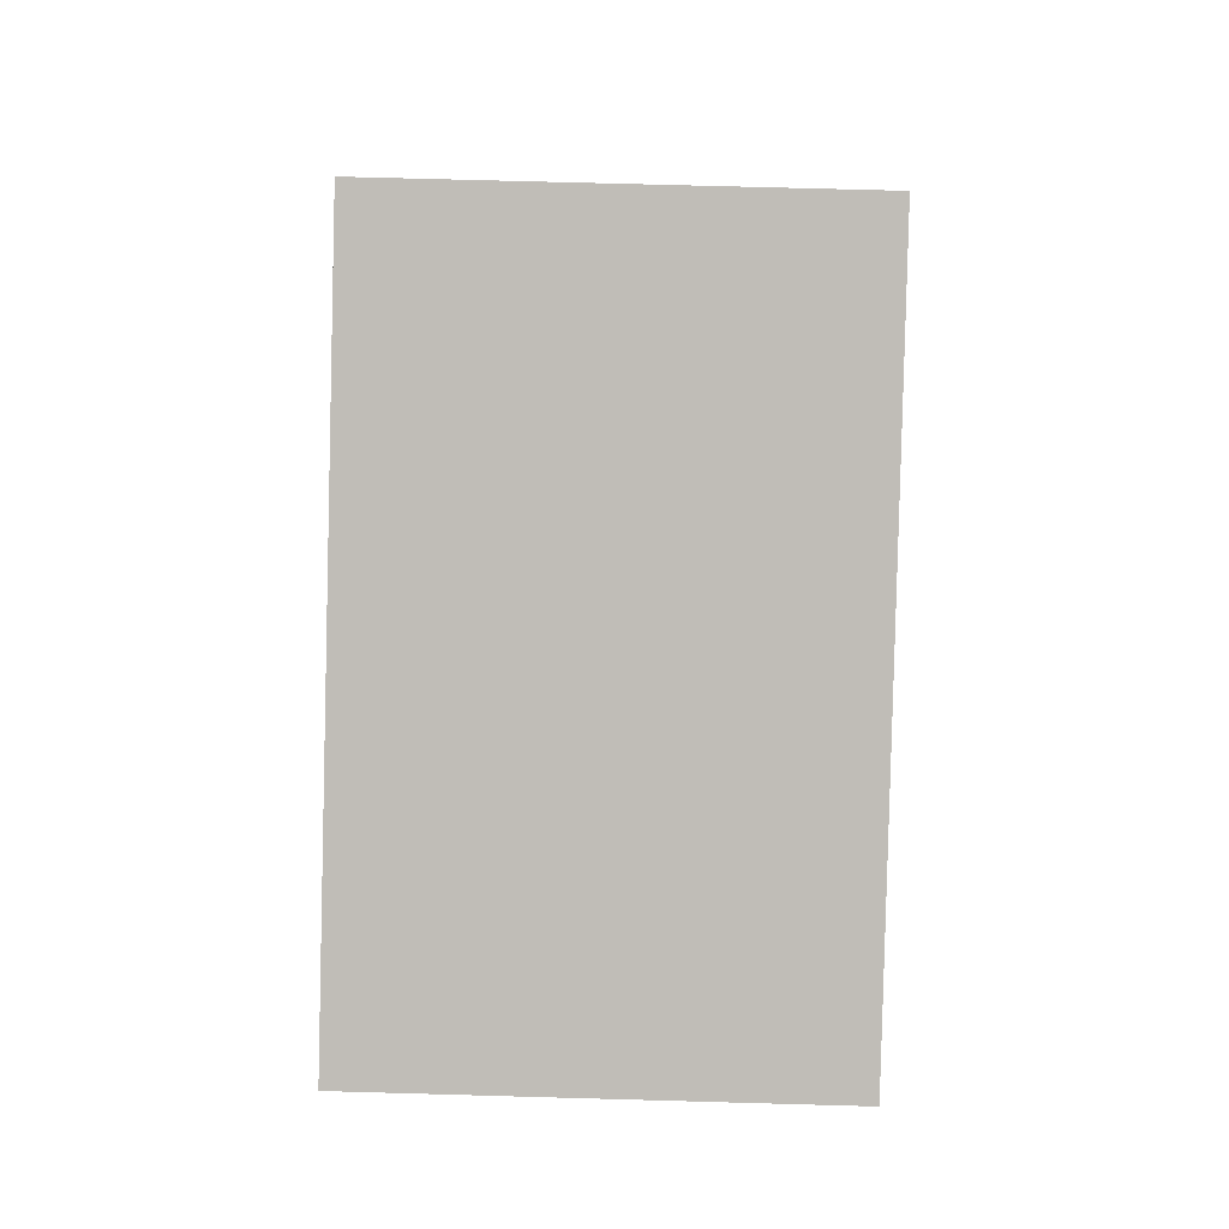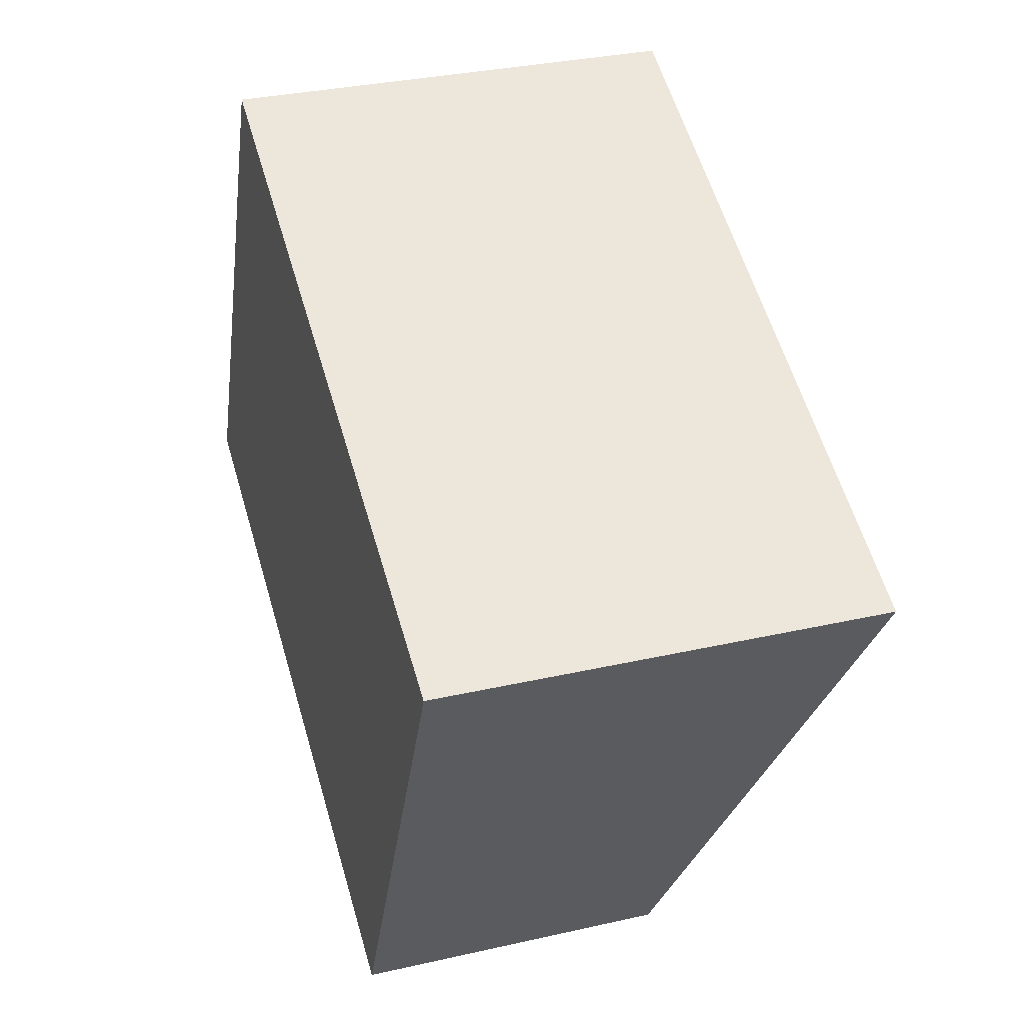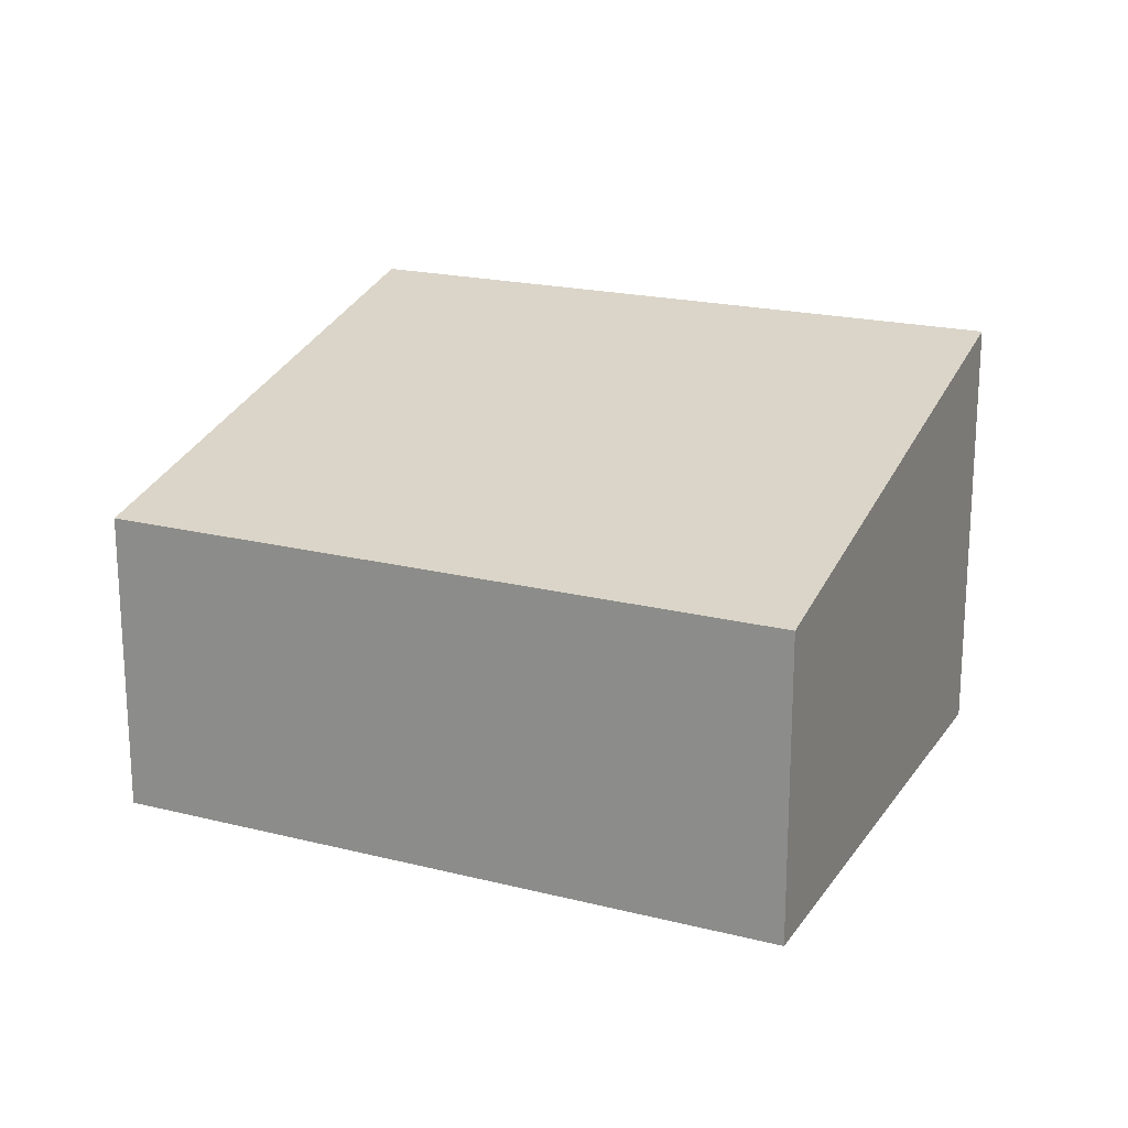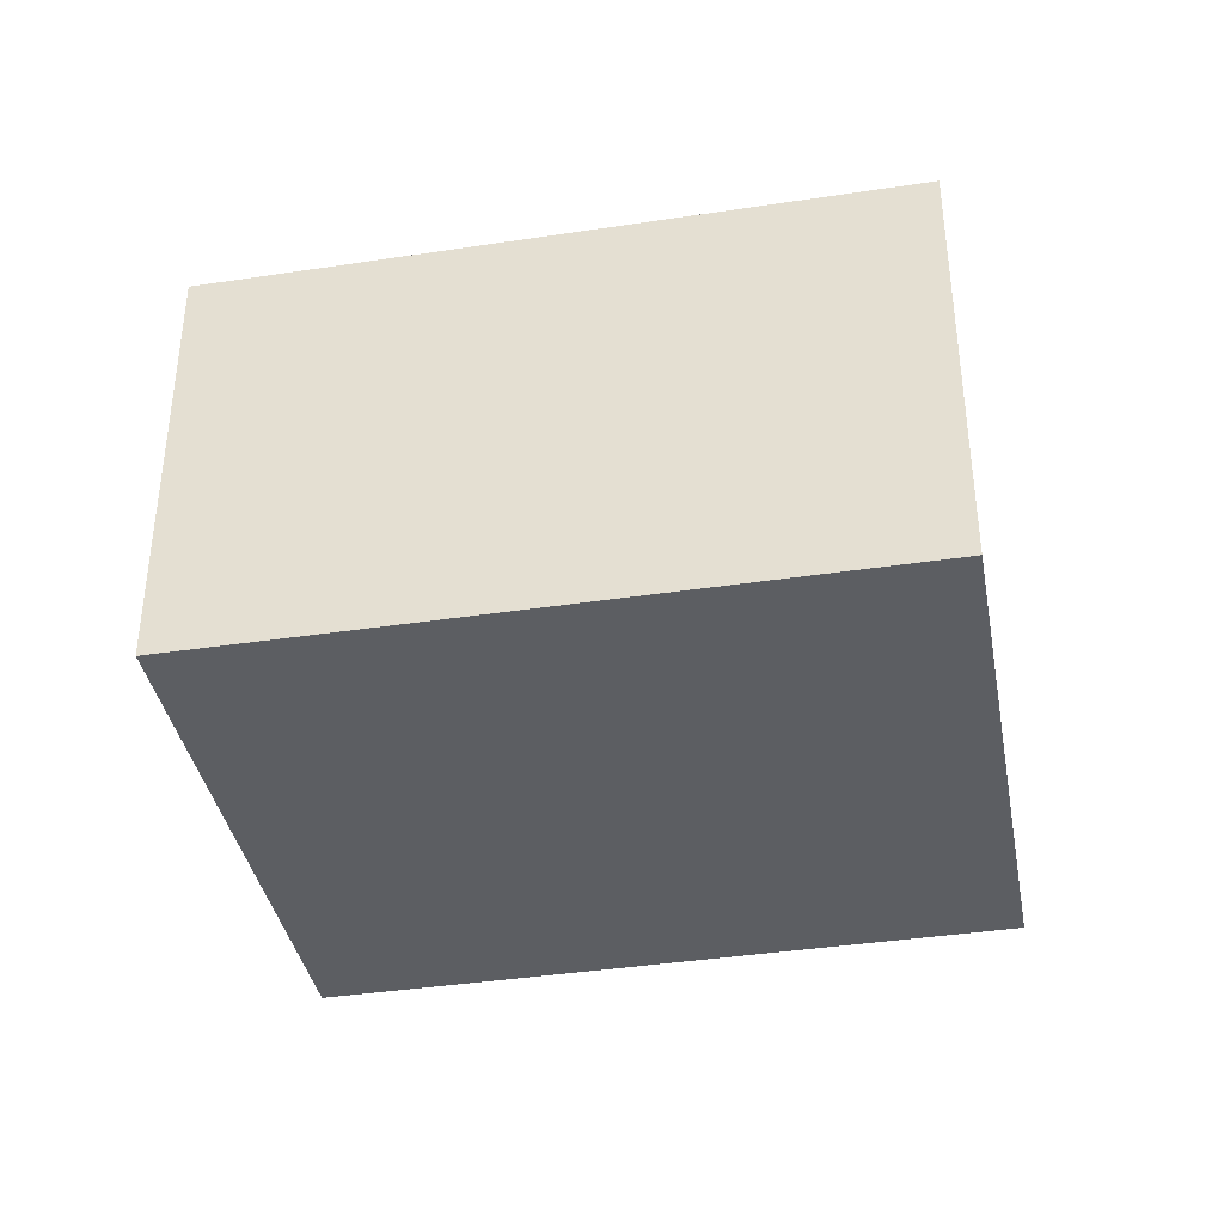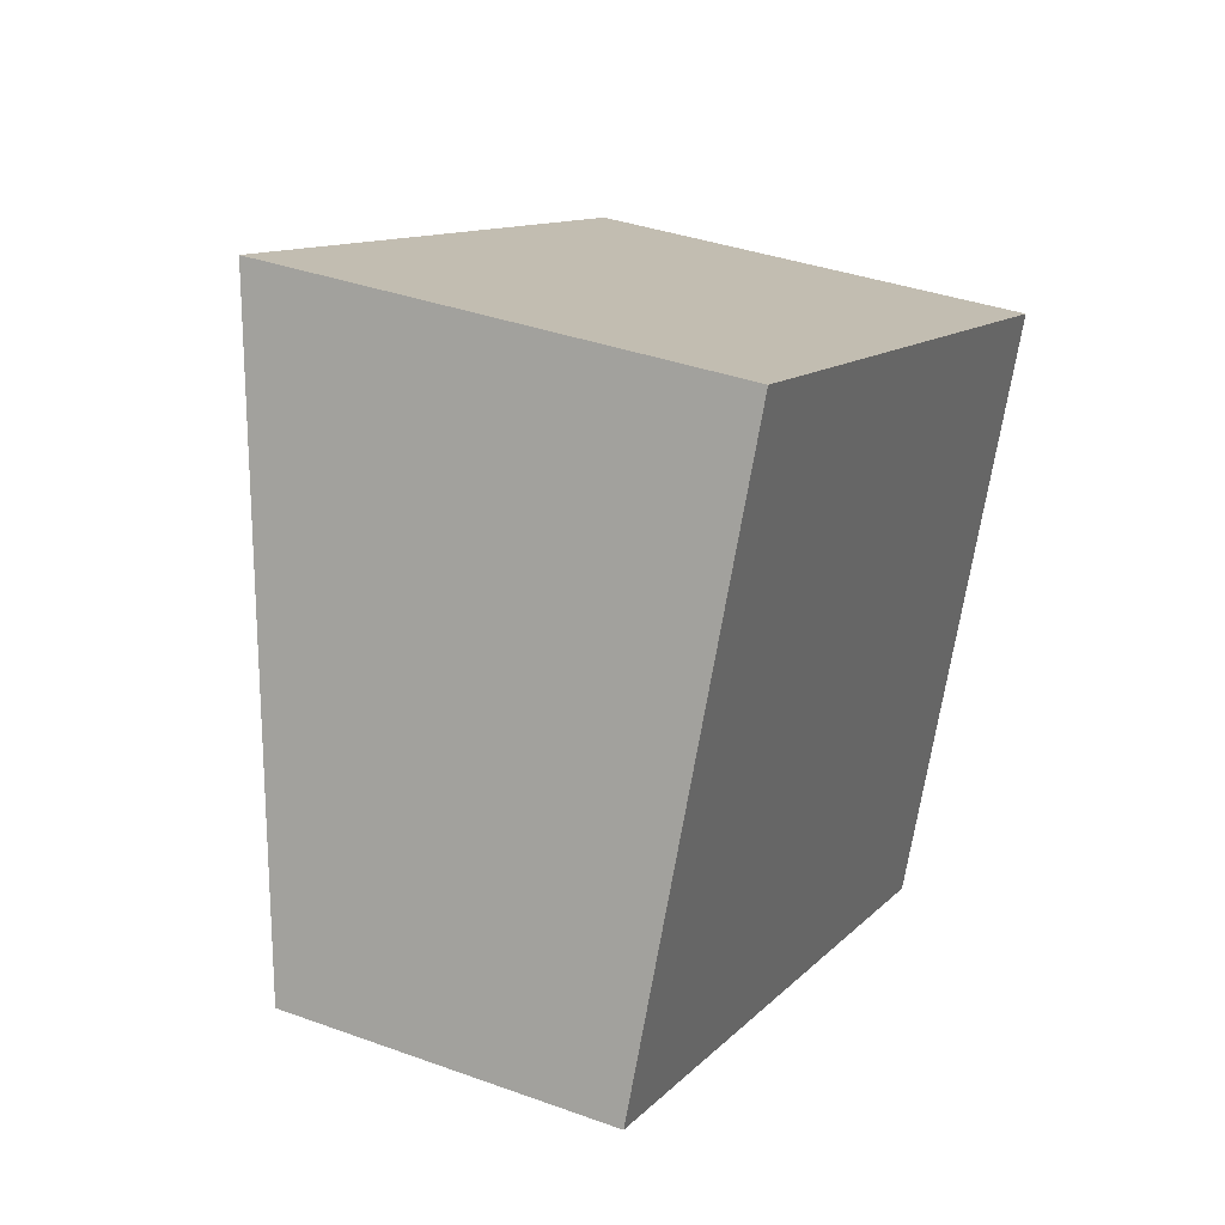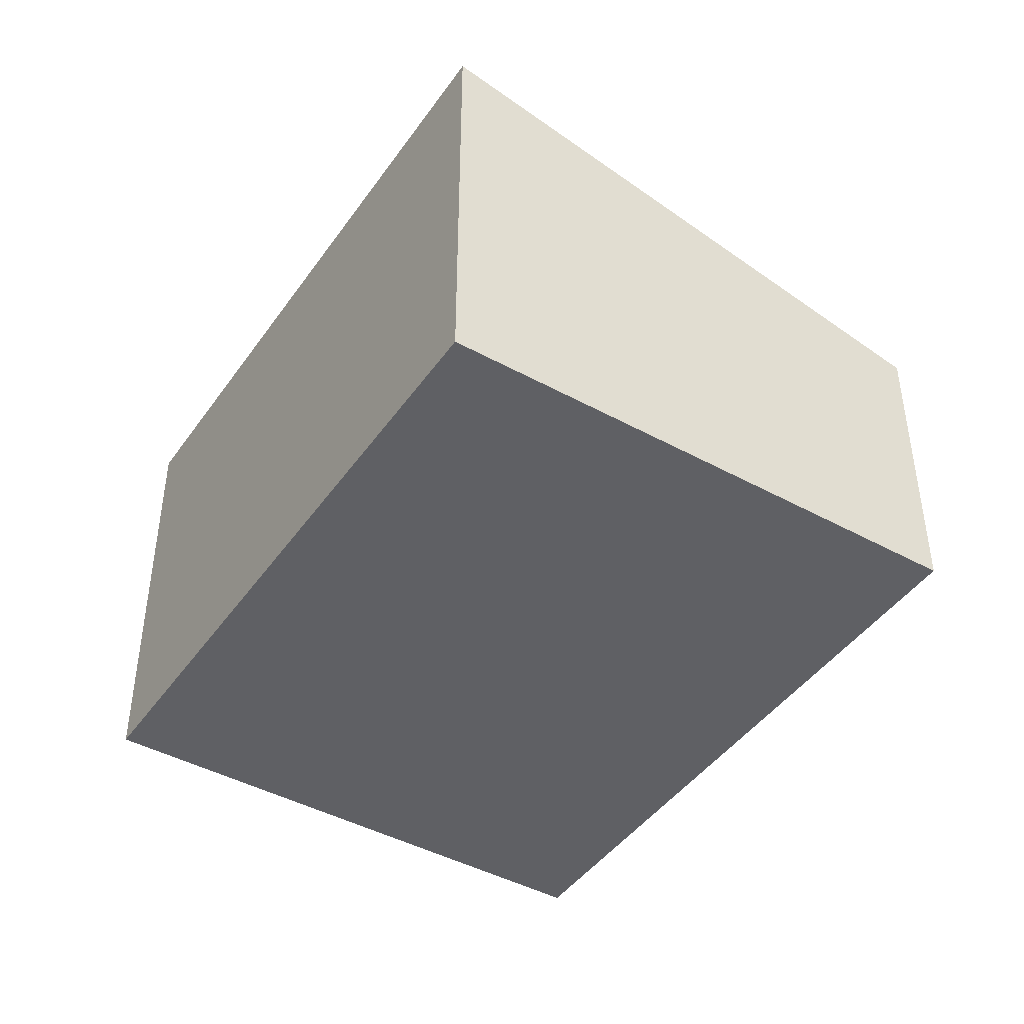
<metadata>
{"format":"obj","ext":"obj","renderer":"f3d","projection":"perspective","resolution":1024,"background":"white","views":[{"elev":70.6,"azim":91.6,"up":"+Z"},{"elev":32.4,"azim":72.4,"up":"+Z"},{"elev":19.8,"azim":-131.3,"up":"+Y"},{"elev":-38.2,"azim":34.7,"up":"+Y"},{"elev":36.5,"azim":-64.7,"up":"+Z"},{"elev":-43.7,"azim":81.3,"up":"+Y"}]}
</metadata>
<code>
v  8.343 3.957 -3.641
v  3.074 5.63 6.828
v  11.4 5.63 3.148
v  0 3.947 2.417e-16
v  11.4 -1.928e-16 3.148
v  8.343 2.229e-16 -3.641
v  0 0 0
v  3.074 -4.181e-16 6.828
g defaultobject
f 1 2 3
f 2 1 4
f 5 1 3
f 1 5 6
f 6 4 1
f 4 6 7
f 4 8 2
f 8 4 7
f 8 3 2
f 3 8 5
f 8 6 5
f 6 8 7

</code>
